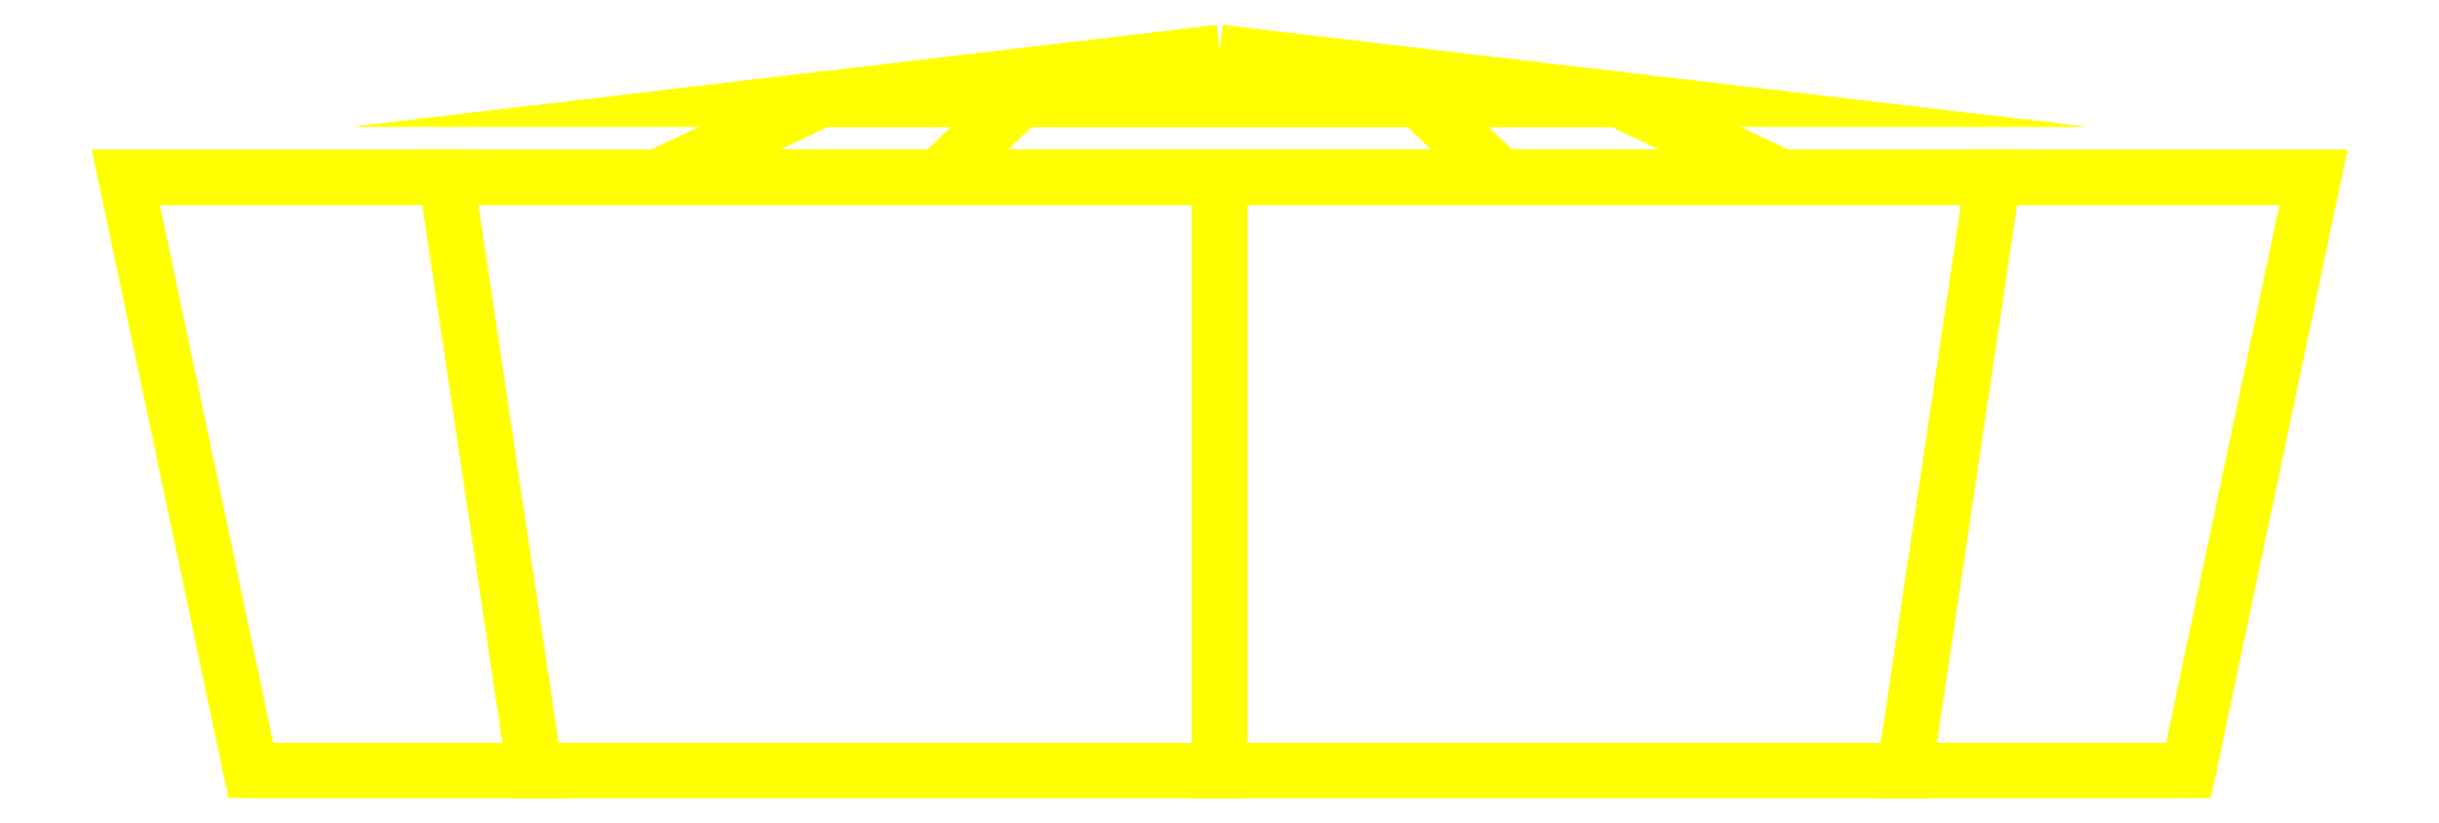
<metadata>
{"format":"dxf","ext":"dxf","renderer":"ezdxf+matplotlib","layout":"modelspace","background":"white","min_lineweight":24,"dpi":150}
</metadata>
<code>
0
SECTION
2
ENTITIES
0
3DFACE
8
ENGINE
10
1.6e-15
20
9.43
30
2.99
11
0.2546
21
9.4
31
2.99
12
0.1273
22
9.4
32
2.77
13
1.6e-15
23
9.43
33
2.99
0
3DFACE
8
ENGINE
10
0.2546
20
9.4
30
2.99
11
0.36
21
9.35
31
2.99
12
0.18
22
9.35
32
2.678
13
0.1273
23
9.4
33
2.77
0
3DFACE
8
ENGINE
10
1.6e-15
20
9.43
30
2.99
11
0.1273
21
9.4
31
2.77
12
-0.1273
22
9.4
32
2.77
13
1.6e-15
23
9.43
33
2.99
0
3DFACE
8
ENGINE
10
0.1273
20
9.4
30
2.77
11
0.18
21
9.35
31
2.678
12
-0.18
22
9.35
32
2.678
13
-0.1273
23
9.4
33
2.77
0
3DFACE
8
ENGINE
10
1.6e-15
20
9.43
30
2.99
11
-0.1273
21
9.4
31
2.77
12
-0.2546
22
9.4
32
2.99
13
1.6e-15
23
9.43
33
2.99
0
3DFACE
8
ENGINE
10
-0.1273
20
9.4
30
2.77
11
-0.18
21
9.35
31
2.678
12
-0.36
22
9.35
32
2.99
13
-0.2546
23
9.4
33
2.99
0
3DFACE
8
ENGINE
10
1.6e-15
20
9.43
30
2.99
11
-0.2546
21
9.4
31
2.99
12
-0.1273
22
9.4
32
3.21
13
1.6e-15
23
9.43
33
2.99
0
3DFACE
8
ENGINE
10
-0.2546
20
9.4
30
2.99
11
-0.36
21
9.35
31
2.99
12
-0.18
22
9.35
32
3.302
13
-0.1273
23
9.4
33
3.21
0
3DFACE
8
ENGINE
10
1.6e-15
20
9.43
30
2.99
11
-0.1273
21
9.4
31
3.21
12
0.1273
22
9.4
32
3.21
13
1.6e-15
23
9.43
33
2.99
0
3DFACE
8
ENGINE
10
-0.1273
20
9.4
30
3.21
11
-0.18
21
9.35
31
3.302
12
0.18
22
9.35
32
3.302
13
0.1273
23
9.4
33
3.21
0
3DFACE
8
ENGINE
10
1.6e-15
20
9.43
30
2.99
11
0.1273
21
9.4
31
3.21
12
0.2546
22
9.4
32
2.99
13
1.6e-15
23
9.43
33
2.99
0
3DFACE
8
ENGINE
10
0.1273
20
9.4
30
3.21
11
0.18
21
9.35
31
3.302
12
0.36
22
9.35
32
2.99
13
0.2546
23
9.4
33
2.99
0
3DFACE
8
ENGINE
10
-0.62
20
8.97
30
2.99
11
-0.4384
21
8.97
31
3.428
12
-0.495
22
9.35
32
3.485
13
-0.7
23
9.35
33
2.99
0
3DFACE
8
ENGINE
10
-0.4384
20
8.97
30
3.428
11
1.5e-15
21
8.97
31
3.61
12
1.6e-15
22
9.35
32
3.69
13
-0.495
23
9.35
33
3.485
0
3DFACE
8
ENGINE
10
1.5e-15
20
8.97
30
3.61
11
0.4384
21
8.97
31
3.428
12
0.495
22
9.35
32
3.485
13
1.6e-15
23
9.35
33
3.69
0
3DFACE
8
ENGINE
10
0.4384
20
8.97
30
3.428
11
0.62
21
8.97
31
2.99
12
0.7
22
9.35
32
2.99
13
0.495
23
9.35
33
3.485
0
3DFACE
8
ENGINE
10
0.62
20
8.97
30
2.99
11
0.4384
21
8.97
31
2.552
12
0.495
22
9.35
32
2.495
13
0.7
23
9.35
33
2.99
0
3DFACE
8
ENGINE
10
0.4384
20
8.97
30
2.552
11
1.7e-15
21
8.97
31
2.37
12
1.7e-15
22
9.35
32
2.29
13
0.495
23
9.35
33
2.495
0
3DFACE
8
ENGINE
10
1.7e-15
20
8.97
30
2.37
11
-0.4384
21
8.97
31
2.552
12
-0.495
22
9.35
32
2.495
13
1.7e-15
23
9.35
33
2.29
0
3DFACE
8
ENGINE
10
-0.4384
20
8.97
30
2.552
11
-0.62
21
8.97
31
2.99
12
-0.7
22
9.35
32
2.99
13
-0.495
23
9.35
33
2.495
0
3DFACE
8
ENGINE
10
1.5e-15
20
9.35
30
3.69
11
0.495
21
9.35
31
3.485
12
0.7
22
9.35
32
2.99
13
-0.495
23
9.35
33
3.485
0
3DFACE
8
ENGINE
10
-0.495
20
9.35
30
3.485
11
0.7
21
9.35
31
2.99
12
0.495
22
9.35
32
2.495
13
-0.7
23
9.35
33
2.99
0
3DFACE
8
ENGINE
10
-0.7
20
9.35
30
2.99
11
0.495
21
9.35
31
2.495
12
1.7e-15
22
9.35
32
2.29
13
-0.495
23
9.35
33
2.495
0
3DFACE
8
ENGINE
10
-0.4384
20
8.97
30
3.428
11
0.62
21
8.97
31
2.99
12
0.4384
22
8.97
32
3.428
13
1.6e-15
23
8.97
33
3.61
0
3DFACE
8
ENGINE
10
-0.62
20
8.97
30
2.99
11
0.4384
21
8.97
31
2.552
12
0.62
22
8.97
32
2.99
13
-0.4384
23
8.97
33
3.428
0
3DFACE
8
ENGINE
10
-0.4384
20
8.97
30
2.552
11
1.7e-15
21
8.97
31
2.37
12
0.4384
22
8.97
32
2.552
13
-0.62
23
8.97
33
2.99
0
ENDSEC
0
EOF

</code>
